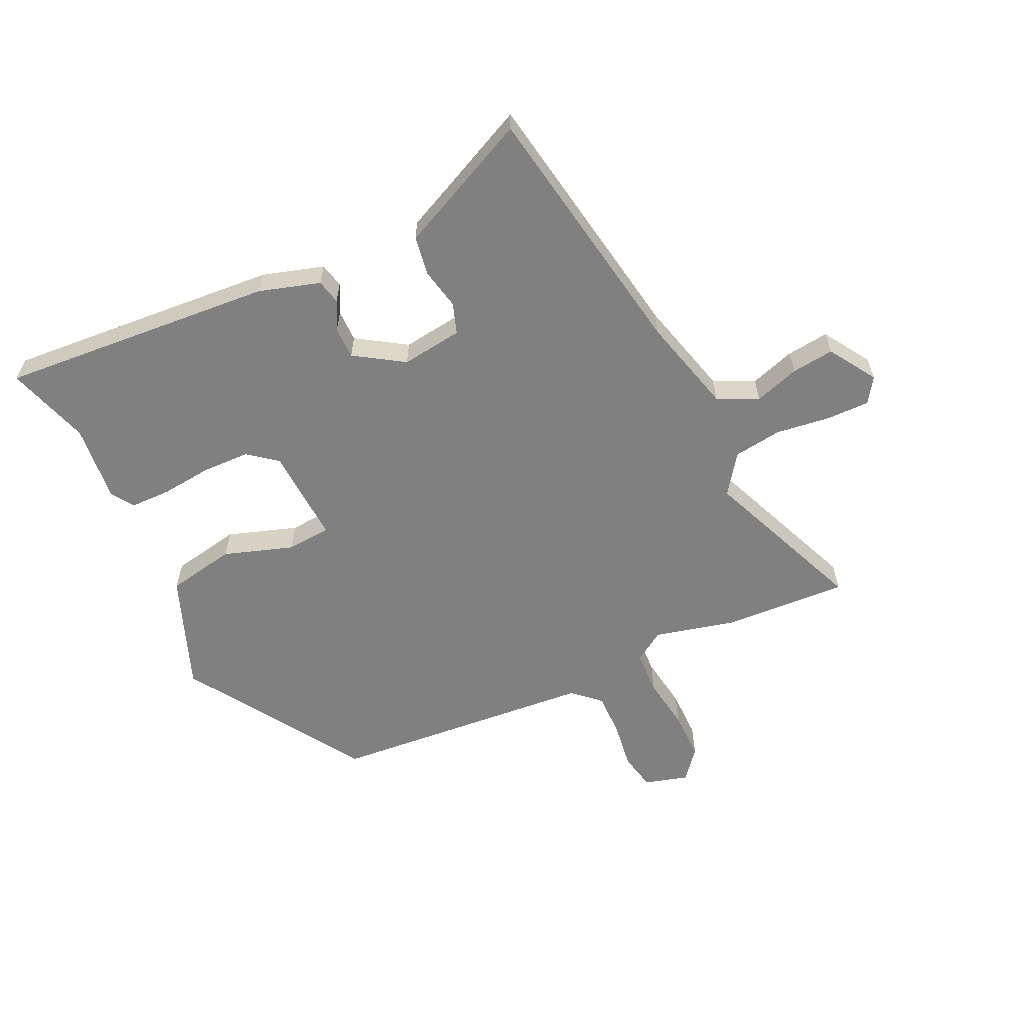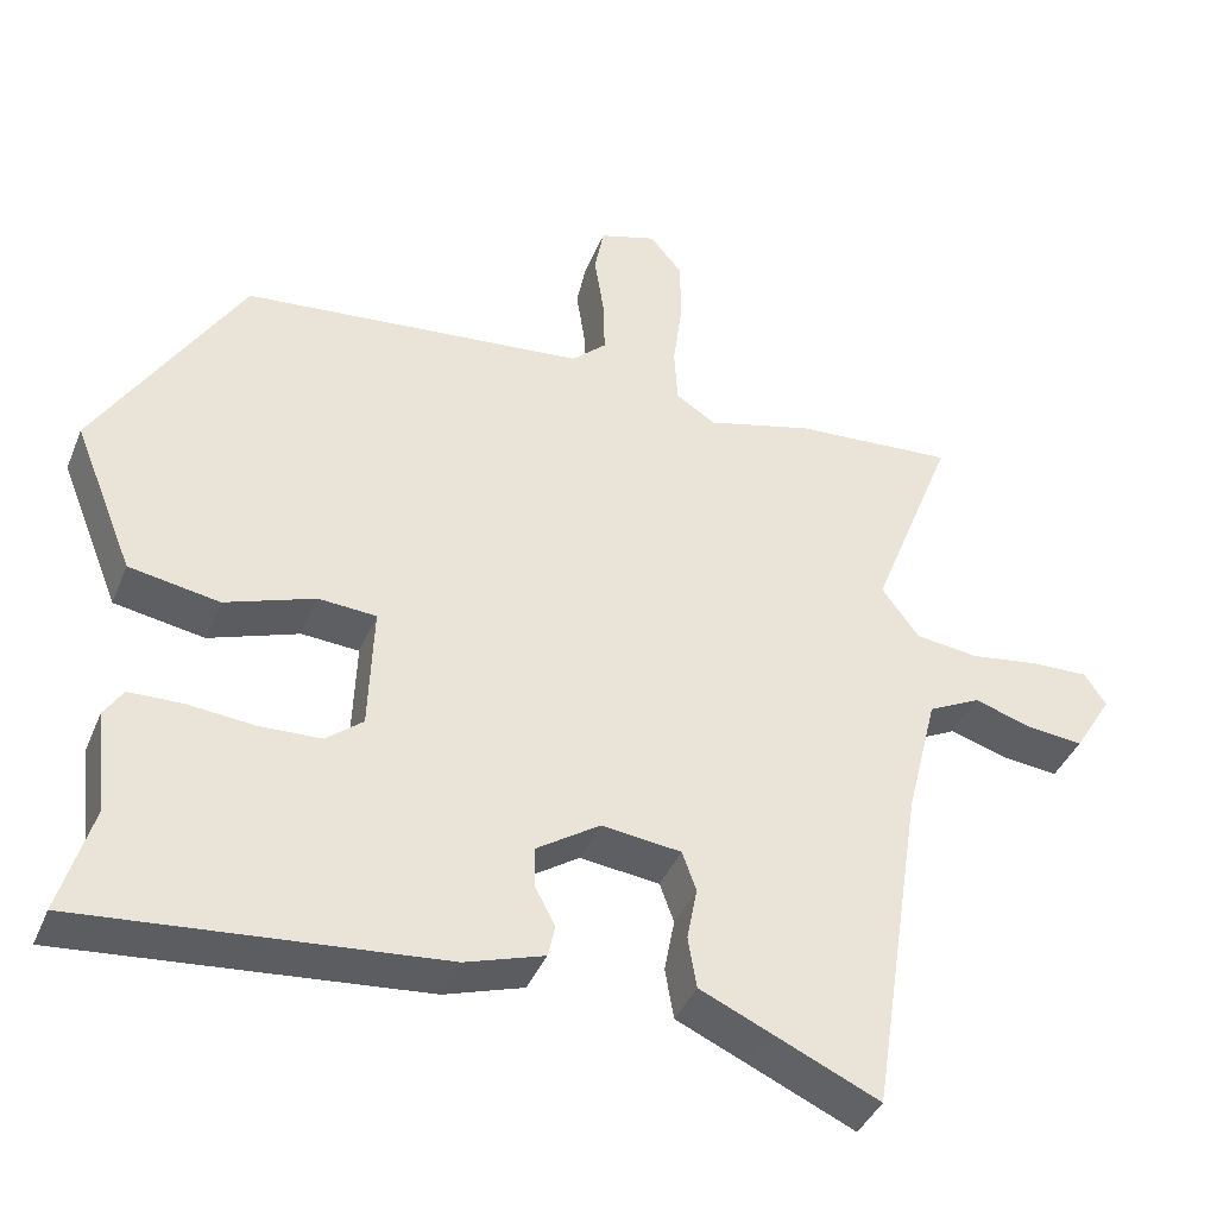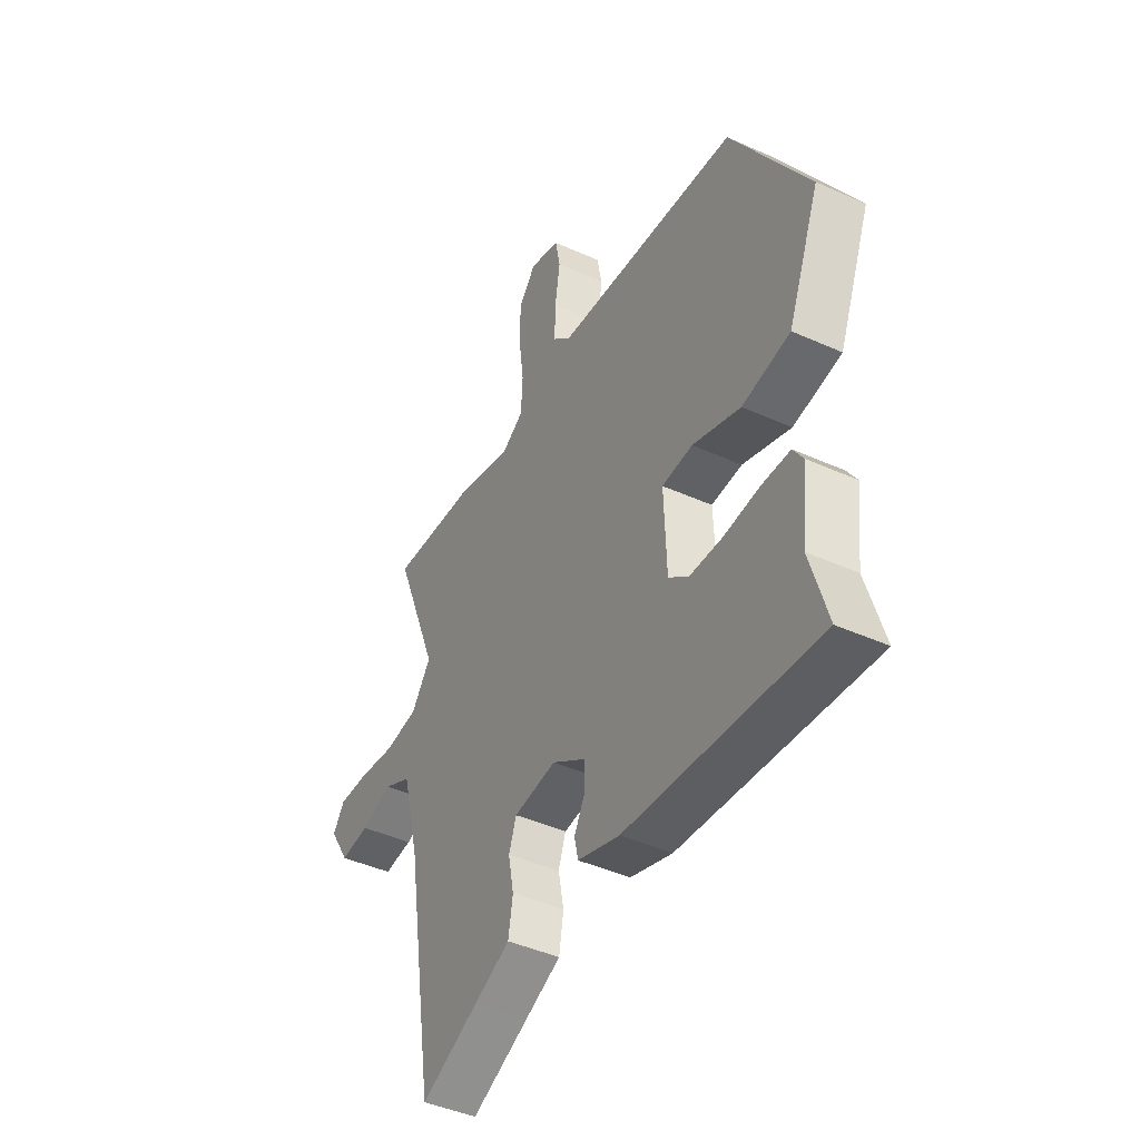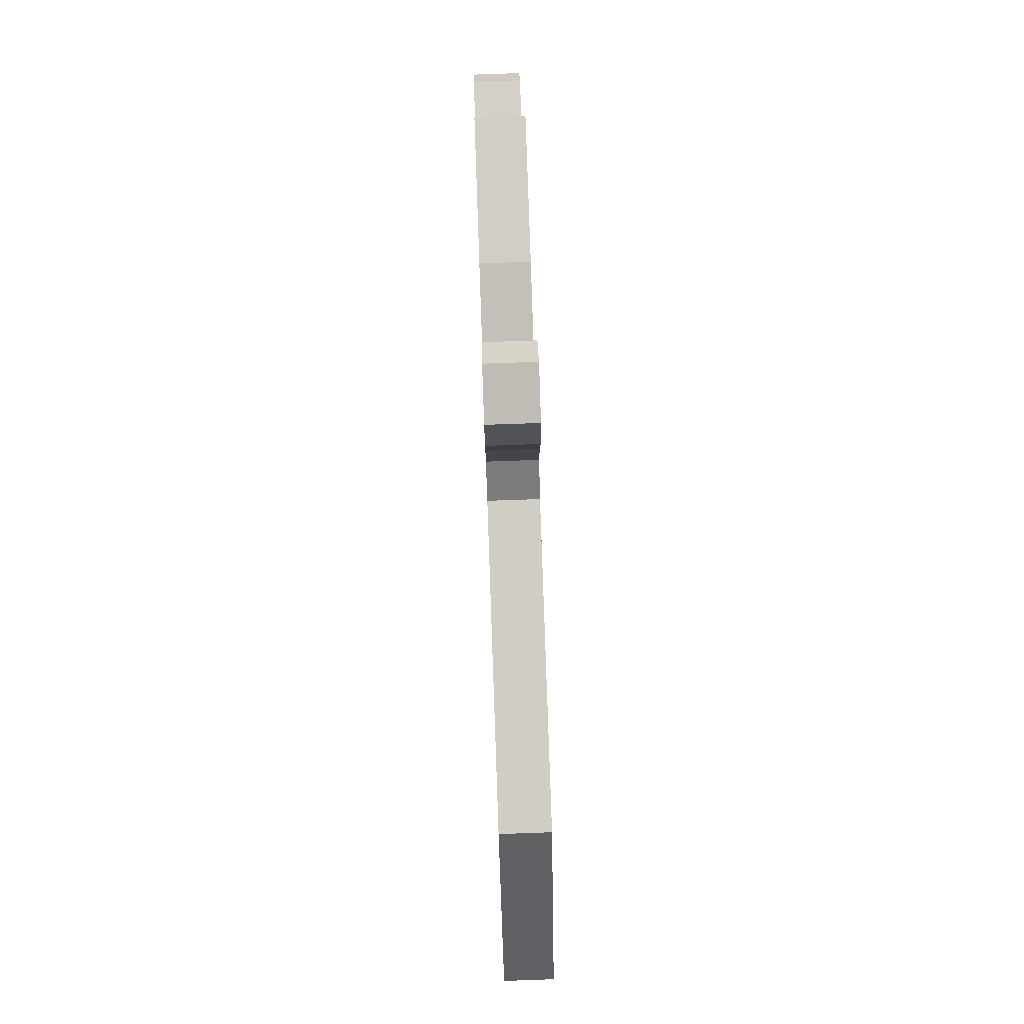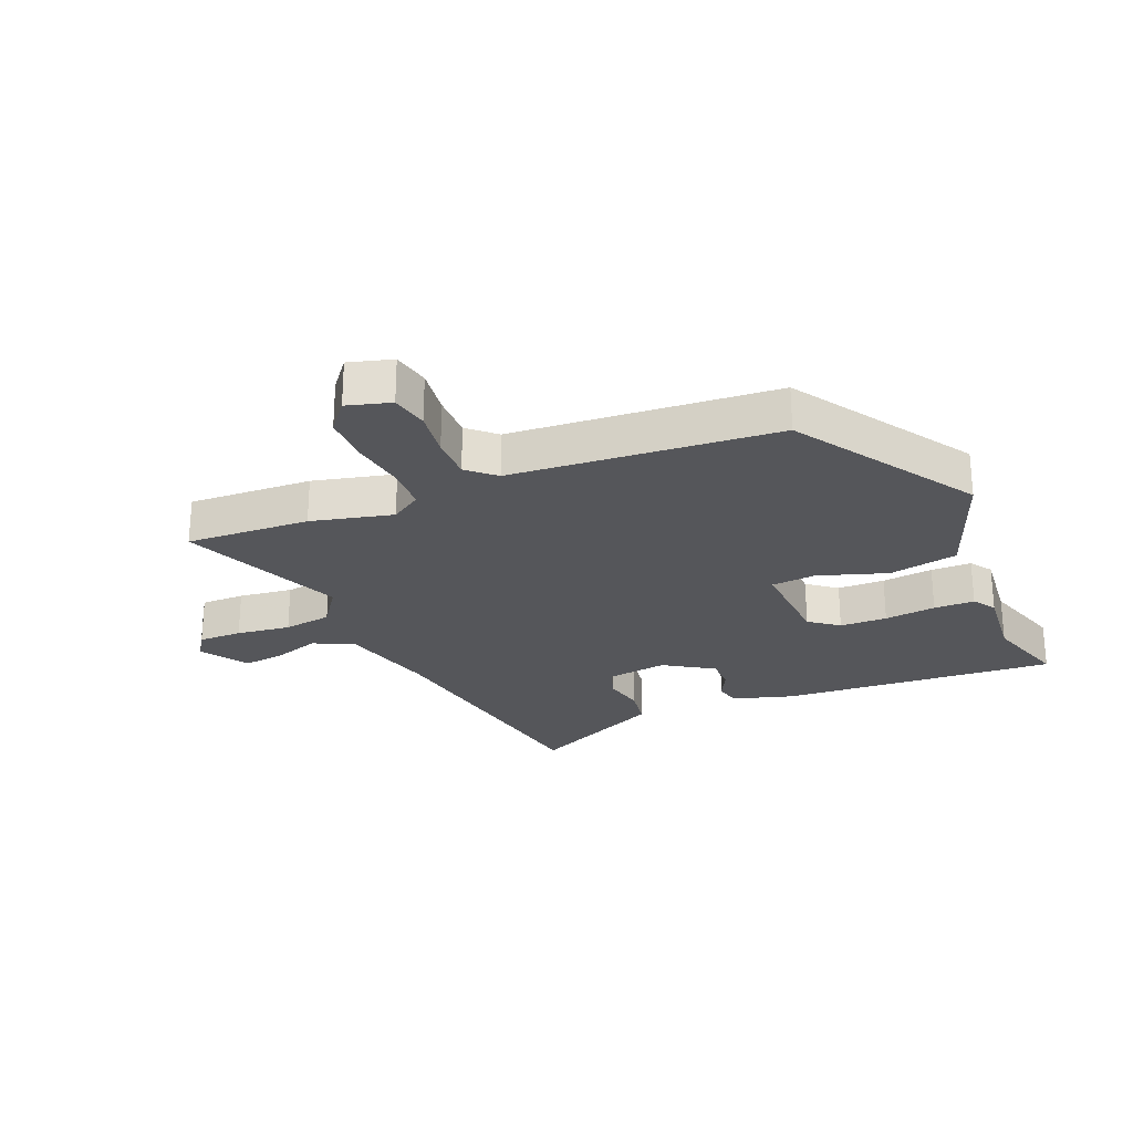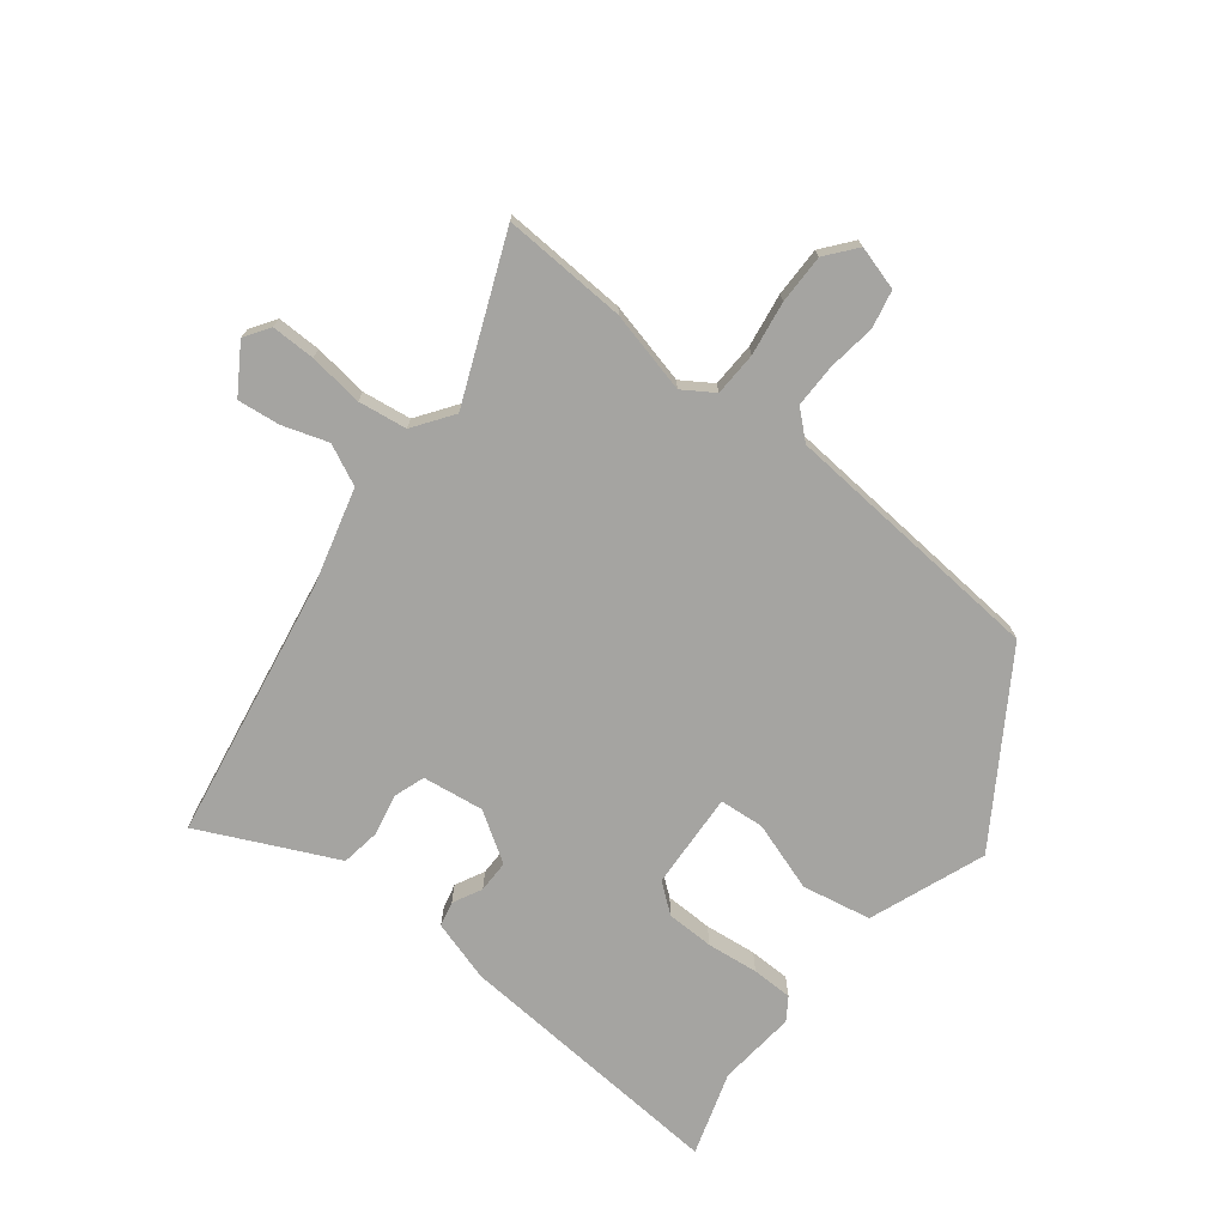
<metadata>
{"format":"obj","ext":"obj","renderer":"f3d","projection":"perspective","resolution":1024,"background":"white","views":[{"elev":-60.2,"azim":-154.0,"up":"+Y"},{"elev":-39.9,"azim":159.0,"up":"+Z"},{"elev":-43.5,"azim":62.0,"up":"+Z"},{"elev":78.3,"azim":88.0,"up":"+Z"},{"elev":-26.0,"azim":23.8,"up":"+Y"},{"elev":-73.2,"azim":-37.1,"up":"+Y"}]}
</metadata>
<code>
v 0.362 0.07 0.464
v 0.546 0.07 0.167
v 0.47 0.07 -0.022
v 0.356 0.07 -0.042
v 0.242 0.07 -0.002
v 0.169 0.07 -0.007
v 0.175 0.07 -0.166
v 0.222 0.07 -0.204
v 0.3 0.07 -0.207
v 0.385 0.07 -0.199
v 0.452 0.07 -0.201
v 0.476 0.07 -0.238
v 0.461 0.07 -0.367
v 0.502 0.07 -0.505
v 0.048 0.07 -0.464
v -0.052 0.07 -0.432
v -0.061 0.07 -0.391
v -0.036 0.07 -0.344
v -0.035 0.07 -0.291
v -0.115 0.07 -0.238
v -0.216 0.07 -0.25
v -0.234 0.07 -0.3
v -0.221 0.07 -0.368
v -0.232 0.07 -0.433
v -0.319 0.07 -0.472
v -0.456 0.07 -0.534
v -0.523 0.07 -0.102
v -0.563 0.07 0.058
v -0.629 0.07 0.091
v -0.704 0.07 0.068
v -0.774 0.07 0.061
v -0.822 0.07 0.139
v -0.794 0.07 0.18
v -0.722 0.07 0.178
v -0.633 0.07 0.165
v -0.553 0.07 0.175
v -0.506 0.07 0.239
v -0.612 0.07 0.508
v -0.408 0.07 0.494
v -0.274 0.07 0.459
v -0.223 0.07 0.491
v -0.219 0.07 0.563
v -0.231 0.07 0.652
v -0.23 0.07 0.733
v -0.189 0.07 0.782
v -0.117 0.07 0.76
v -0.105 0.07 0.698
v -0.117 0.07 0.62
v -0.119 0.07 0.548
v -0.075 0.07 0.507
v 0.362 0 0.464
v 0.546 0 0.167
v 0.47 0 -0.022
v 0.356 0 -0.042
v 0.242 0 -0.002
v 0.169 0 -0.007
v 0.175 0 -0.166
v 0.222 0 -0.204
v 0.3 0 -0.207
v 0.385 0 -0.199
v 0.452 0 -0.201
v 0.476 0 -0.238
v 0.461 0 -0.367
v 0.502 0 -0.505
v 0.048 0 -0.464
v -0.052 0 -0.432
v -0.061 0 -0.391
v -0.036 0 -0.344
v -0.035 0 -0.291
v -0.115 0 -0.238
v -0.216 0 -0.25
v -0.234 0 -0.3
v -0.221 0 -0.368
v -0.232 0 -0.433
v -0.319 0 -0.472
v -0.456 0 -0.534
v -0.523 0 -0.102
v -0.563 0 0.058
v -0.629 0 0.091
v -0.704 0 0.068
v -0.774 0 0.061
v -0.822 0 0.139
v -0.794 0 0.18
v -0.722 0 0.178
v -0.633 0 0.165
v -0.553 0 0.175
v -0.506 0 0.239
v -0.612 0 0.508
v -0.408 0 0.494
v -0.274 0 0.459
v -0.223 0 0.491
v -0.219 0 0.563
v -0.231 0 0.652
v -0.23 0 0.733
v -0.189 0 0.782
v -0.117 0 0.76
v -0.105 0 0.698
v -0.117 0 0.62
v -0.119 0 0.548
v -0.075 0 0.507
f 45 46 47 48
f 45 48 49
f 42 43 44 45
f 41 42 45 49
f 40 41 49 50
f 37 38 39 40
f 36 37 40 50
f 32 33 34 35
f 32 35 36
f 29 30 31 32
f 29 32 36
f 28 29 36 50
f 25 26 27
f 22 23 24 25
f 21 22 25 27
f 20 21 27 28
f 15 16 17 18
f 13 14 15 18
f 13 18 19
f 12 13 19 20
f 9 10 11 12
f 8 9 12 20
f 2 3 4 5
f 2 5 6
f 1 2 6
f 50 1 6
f 28 50 6 7
f 7 8 20 28
f 98 97 96 95
f 99 98 95
f 95 94 93 92
f 99 95 92 91
f 100 99 91 90
f 90 89 88 87
f 100 90 87 86
f 85 84 83 82
f 86 85 82
f 82 81 80 79
f 86 82 79
f 100 86 79 78
f 77 76 75
f 75 74 73 72
f 77 75 72 71
f 78 77 71 70
f 68 67 66 65
f 68 65 64 63
f 69 68 63
f 70 69 63 62
f 62 61 60 59
f 70 62 59 58
f 55 54 53 52
f 56 55 52
f 56 52 51
f 56 51 100
f 57 56 100 78
f 78 70 58 57
f 1 51 52 2
f 2 52 53 3
f 3 53 54 4
f 4 54 55 5
f 5 55 56 6
f 6 56 57 7
f 7 57 58 8
f 8 58 59 9
f 9 59 60 10
f 10 60 61 11
f 11 61 62 12
f 12 62 63 13
f 13 63 64 14
f 14 64 65 15
f 15 65 66 16
f 16 66 67 17
f 17 67 68 18
f 18 68 69 19
f 19 69 70 20
f 20 70 71 21
f 21 71 72 22
f 22 72 73 23
f 23 73 74 24
f 24 74 75 25
f 25 75 76 26
f 26 76 77 27
f 27 77 78 28
f 28 78 79 29
f 29 79 80 30
f 30 80 81 31
f 31 81 82 32
f 32 82 83 33
f 33 83 84 34
f 34 84 85 35
f 35 85 86 36
f 36 86 87 37
f 37 87 88 38
f 38 88 89 39
f 39 89 90 40
f 40 90 91 41
f 41 91 92 42
f 42 92 93 43
f 43 93 94 44
f 44 94 95 45
f 45 95 96 46
f 46 96 97 47
f 47 97 98 48
f 48 98 99 49
f 49 99 100 50
f 50 100 51 1

</code>
